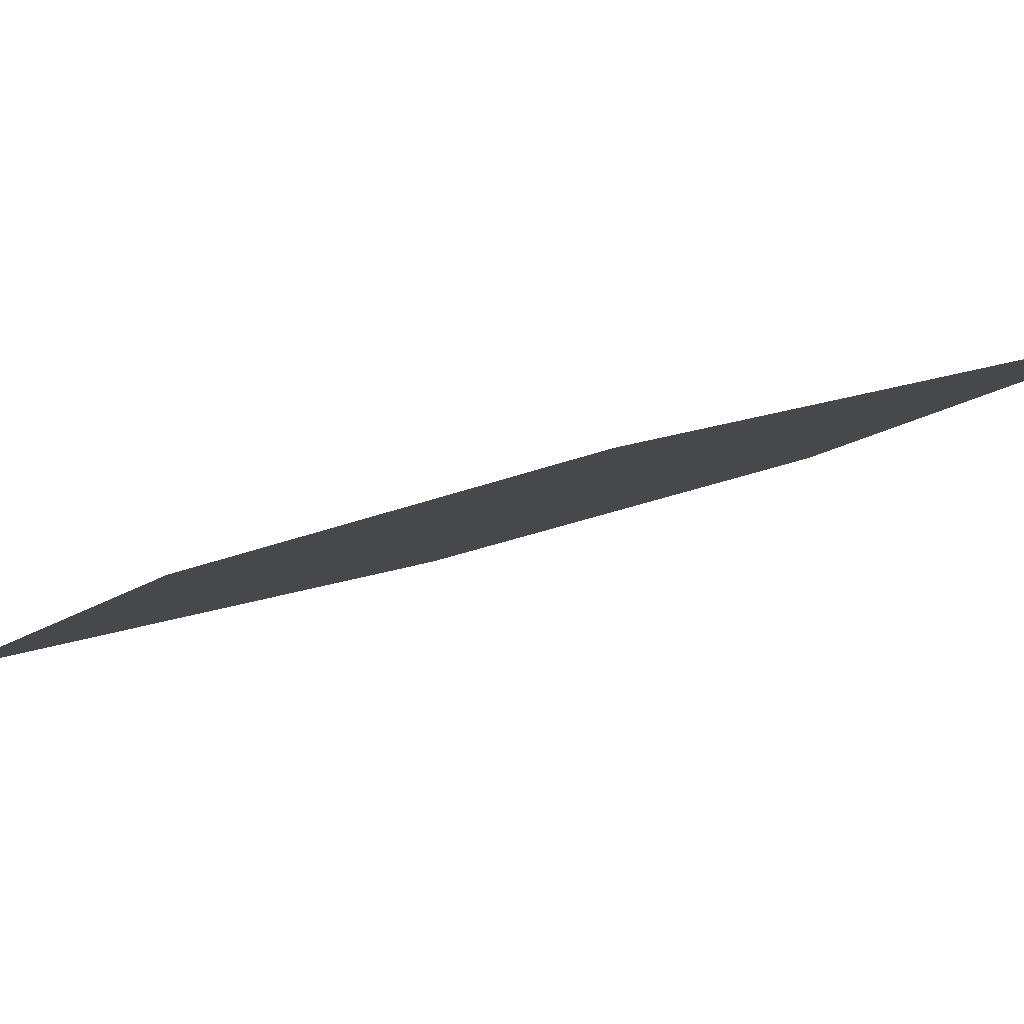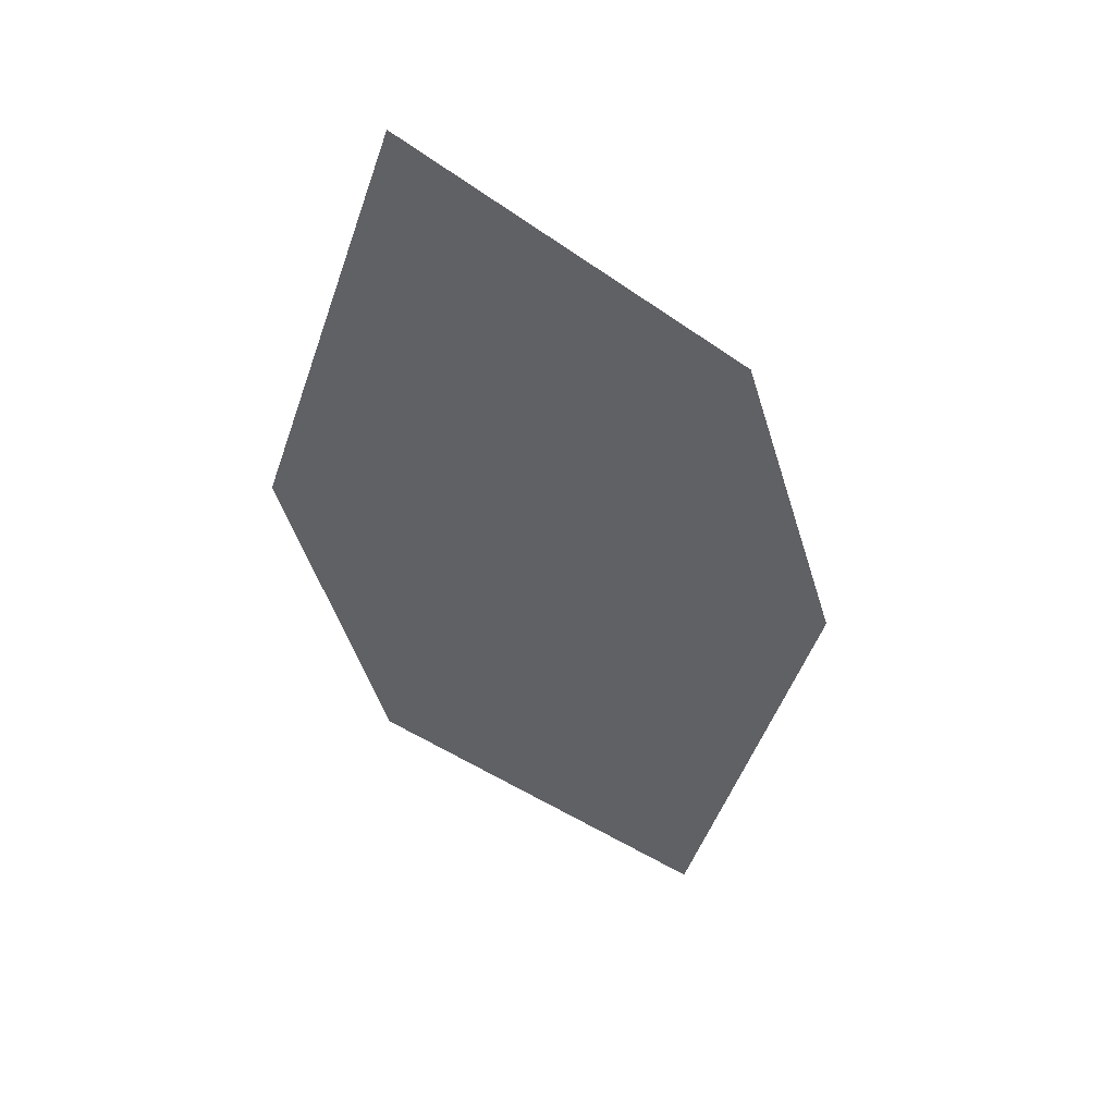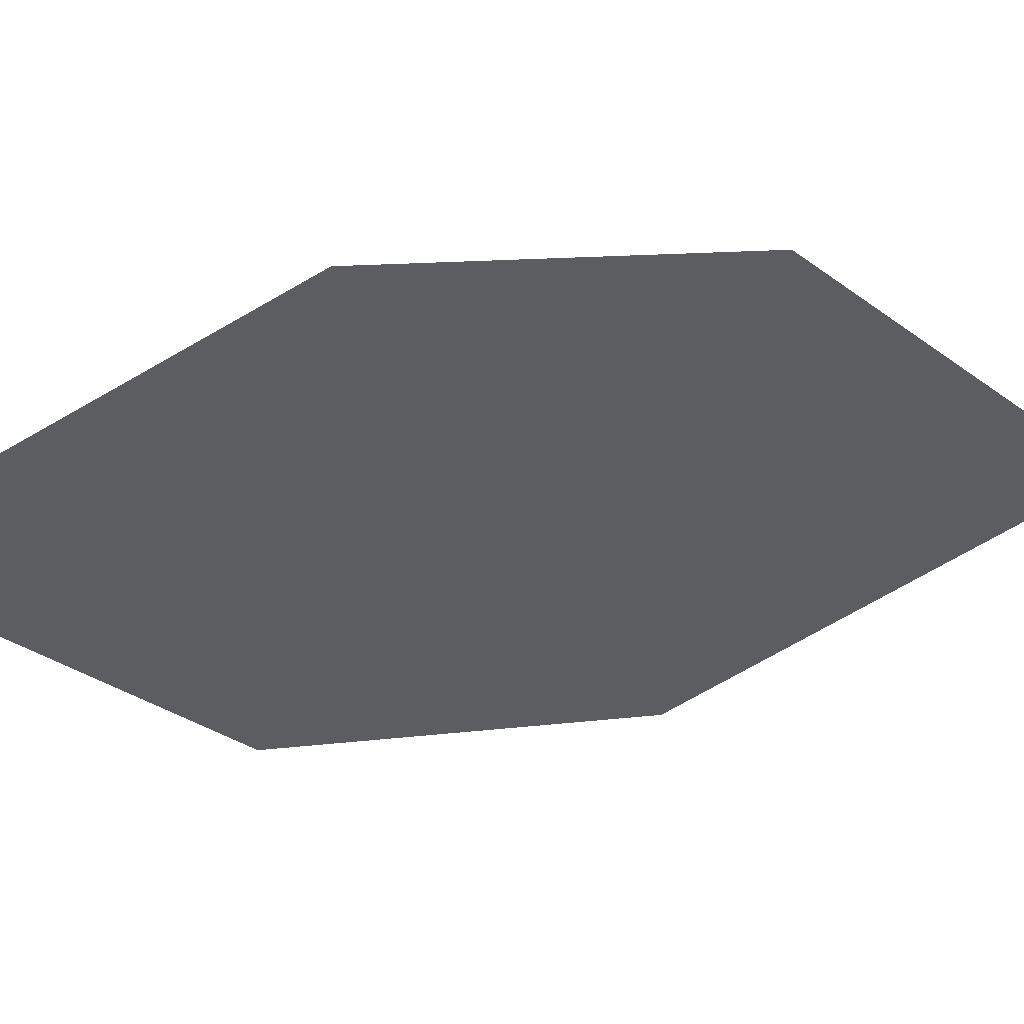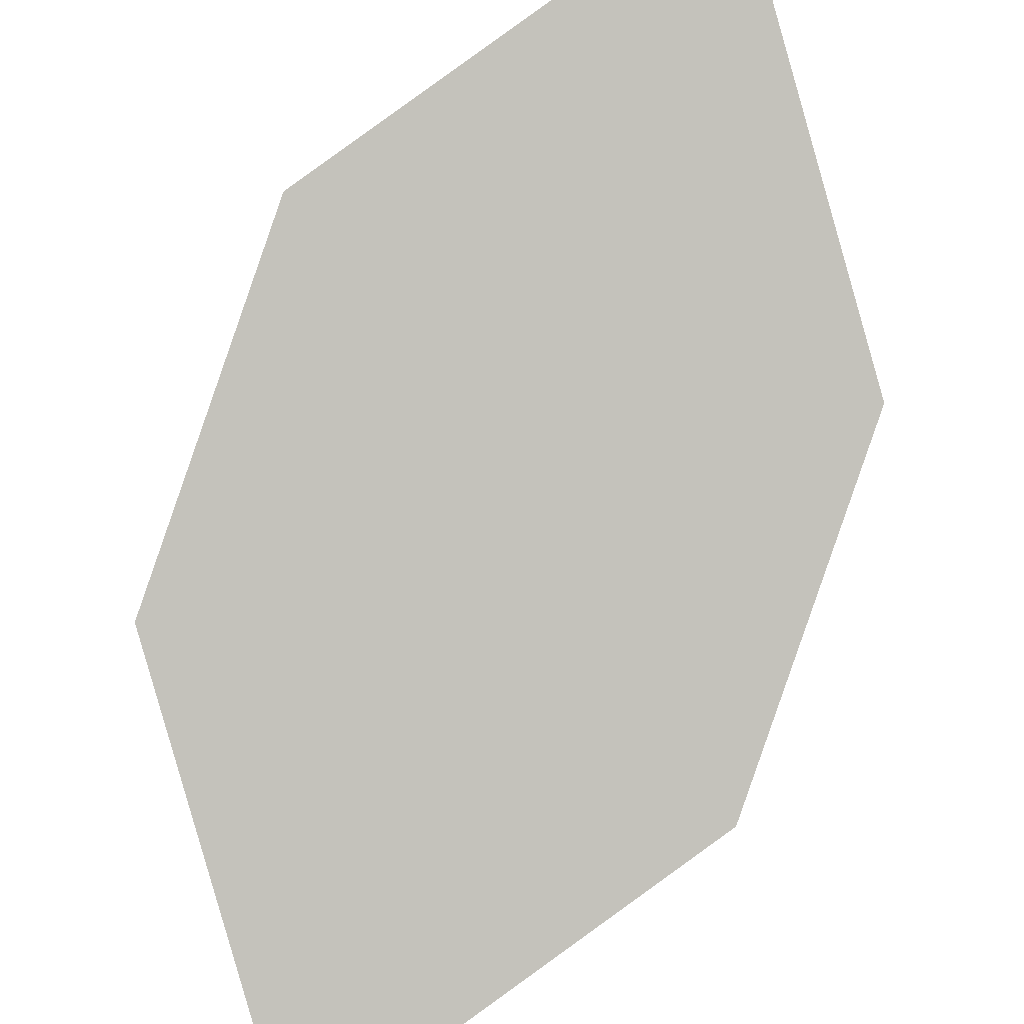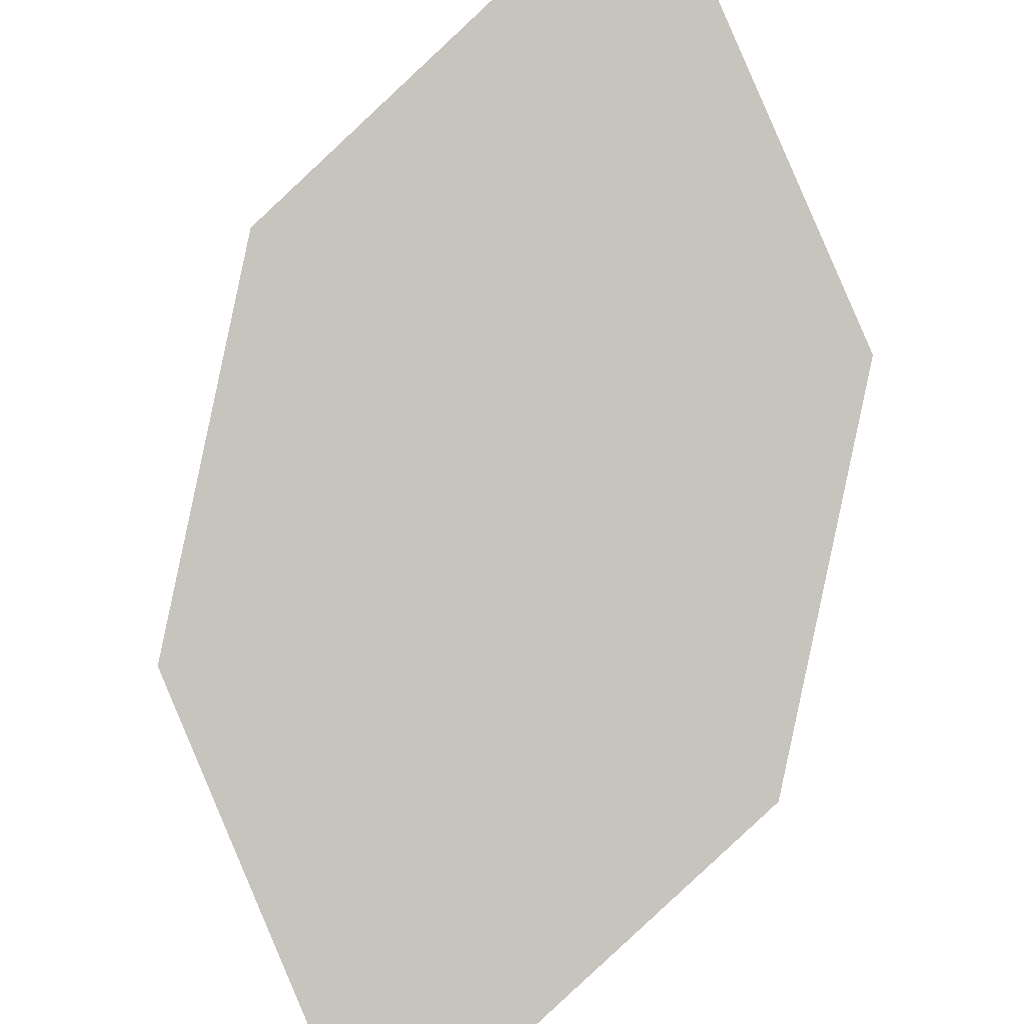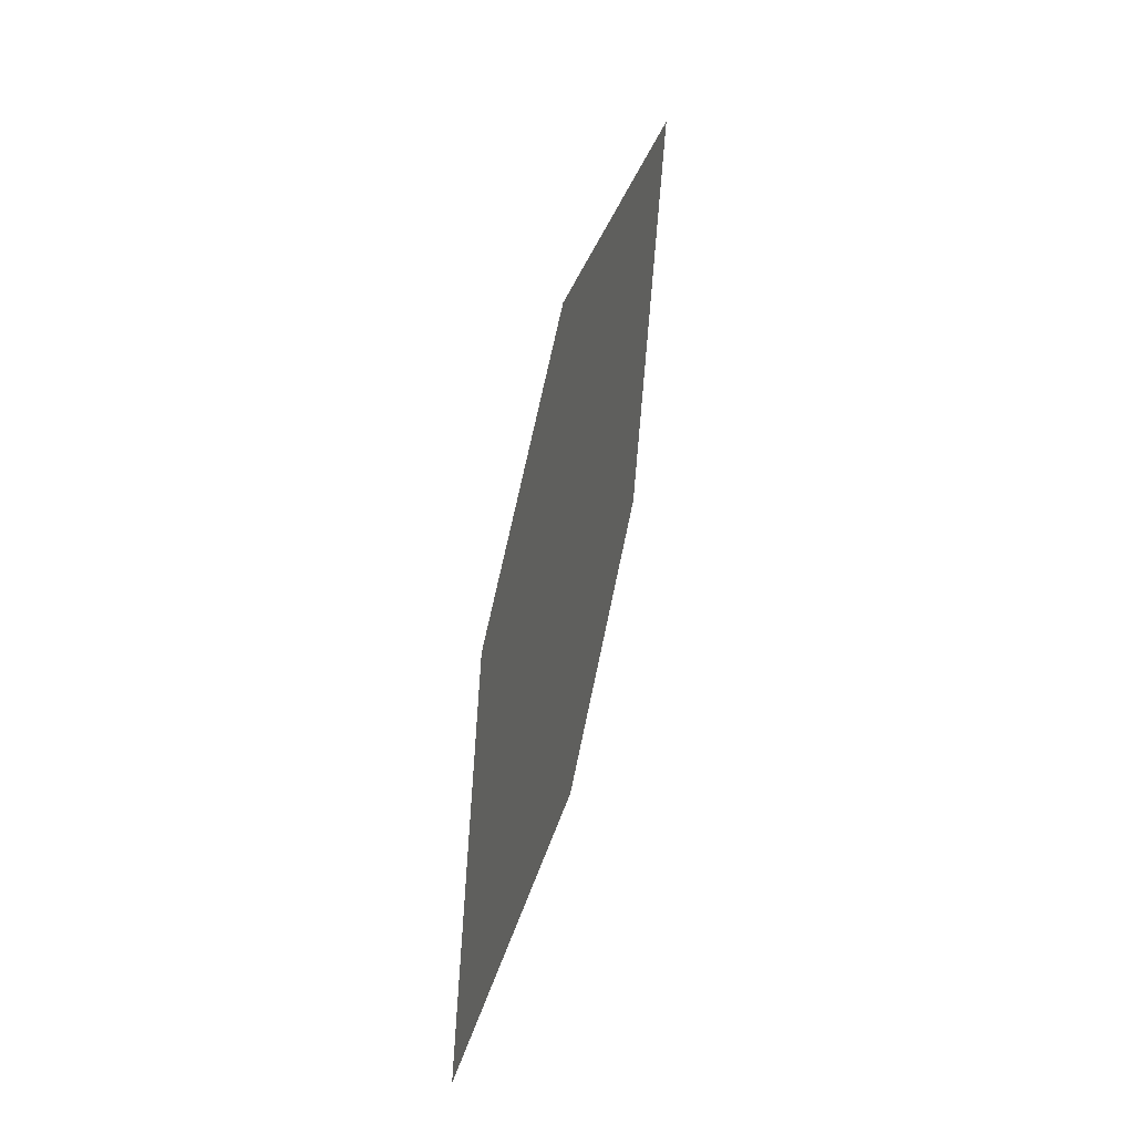
<metadata>
{"format":"obj","ext":"obj","renderer":"f3d","projection":"perspective","resolution":1024,"background":"white","views":[{"elev":1.9,"azim":-85.1,"up":"+Z"},{"elev":27.0,"azim":-174.9,"up":"+Y"},{"elev":-47.0,"azim":-115.6,"up":"+Z"},{"elev":-72.6,"azim":-35.8,"up":"+Z"},{"elev":74.2,"azim":176.5,"up":"+Z"},{"elev":-37.2,"azim":101.3,"up":"+Y"}]}
</metadata>
<code>
o leaves.194
v 0.1408 0.2298 1.877
v 0.1769 0.2578 1.866
v 0.1712 0.3365 1.847
v 0.125 0.273 1.868
v 0.1352 0.3086 1.858
v 0.187 0.2934 1.856
f 1 2 6 3
f 1 3 5 4

</code>
